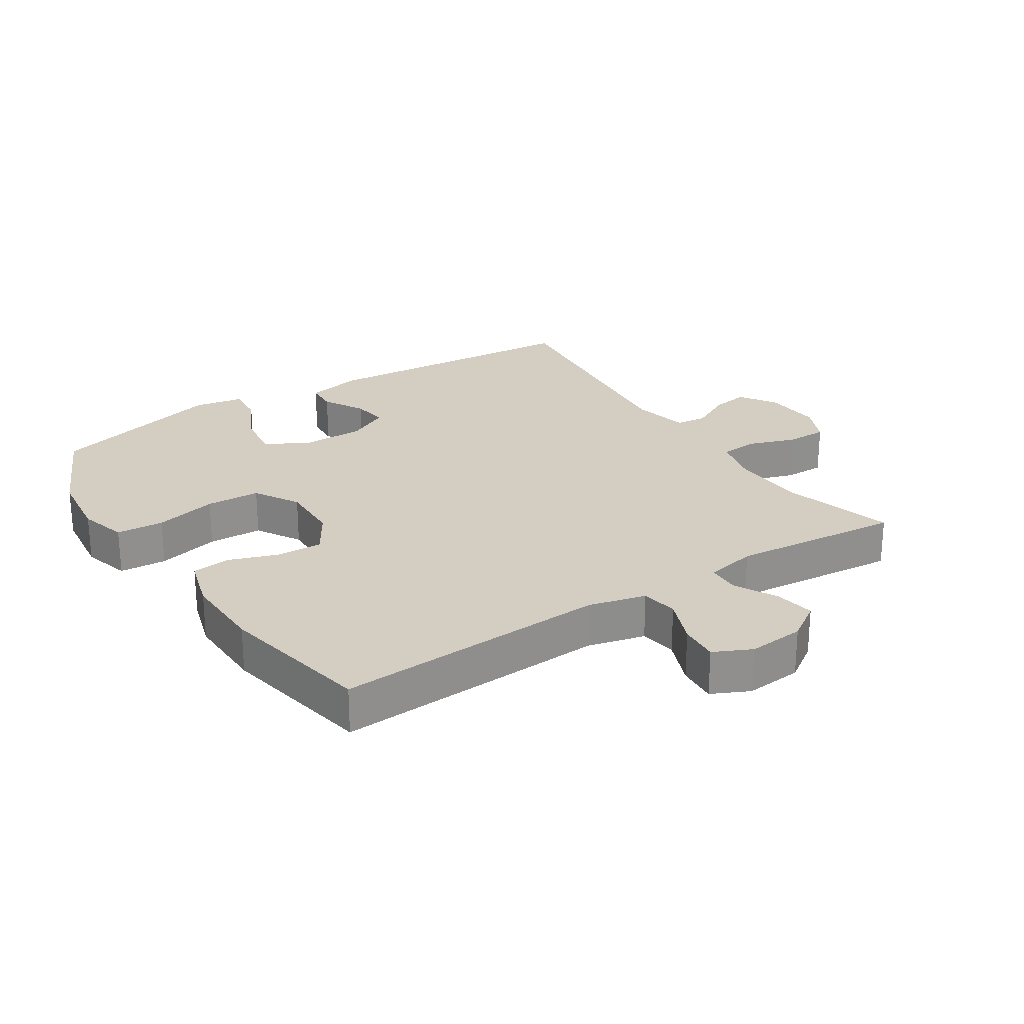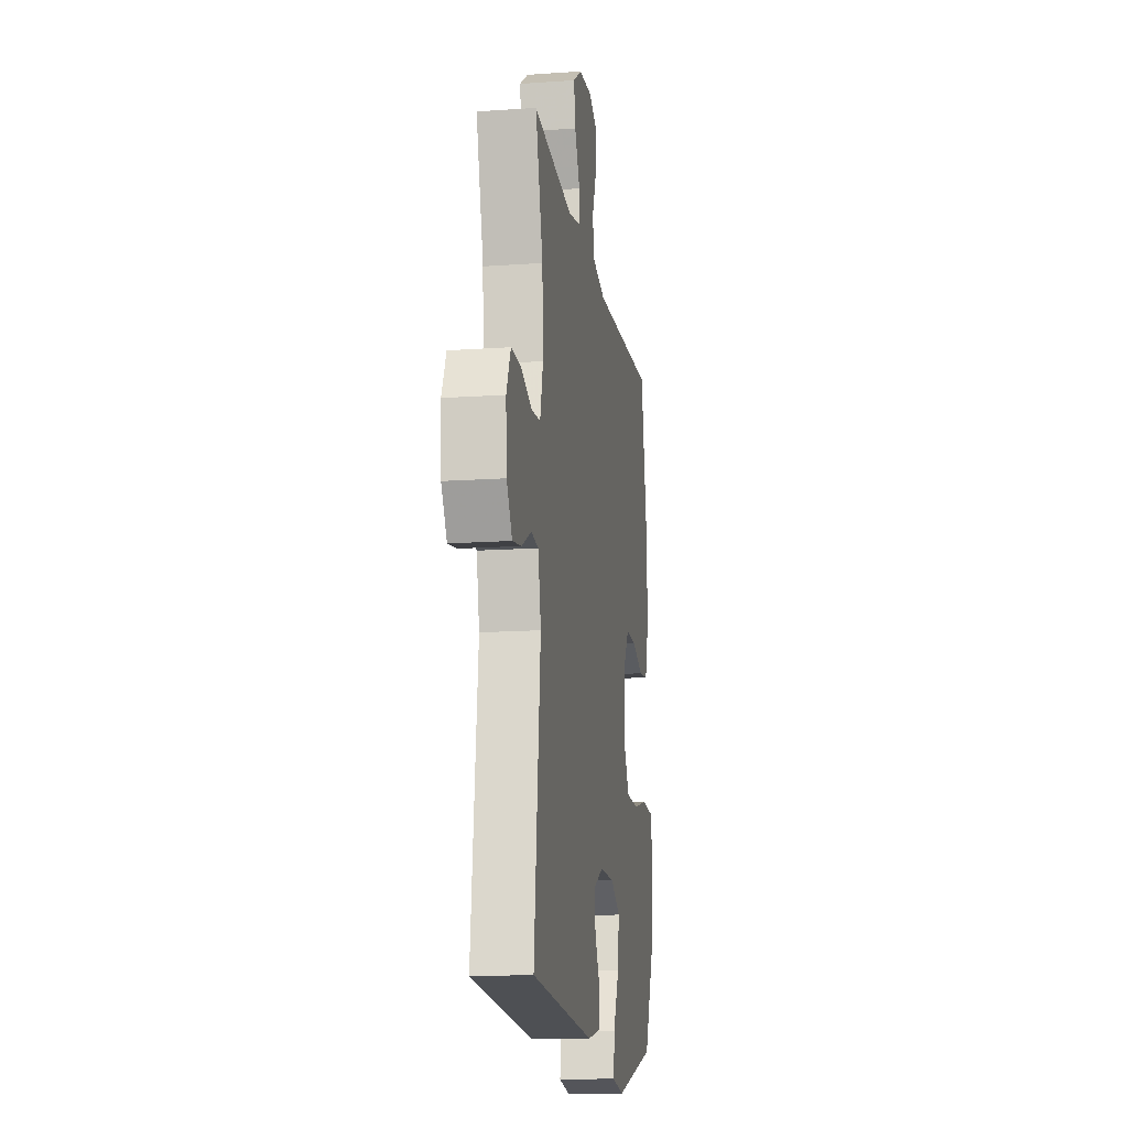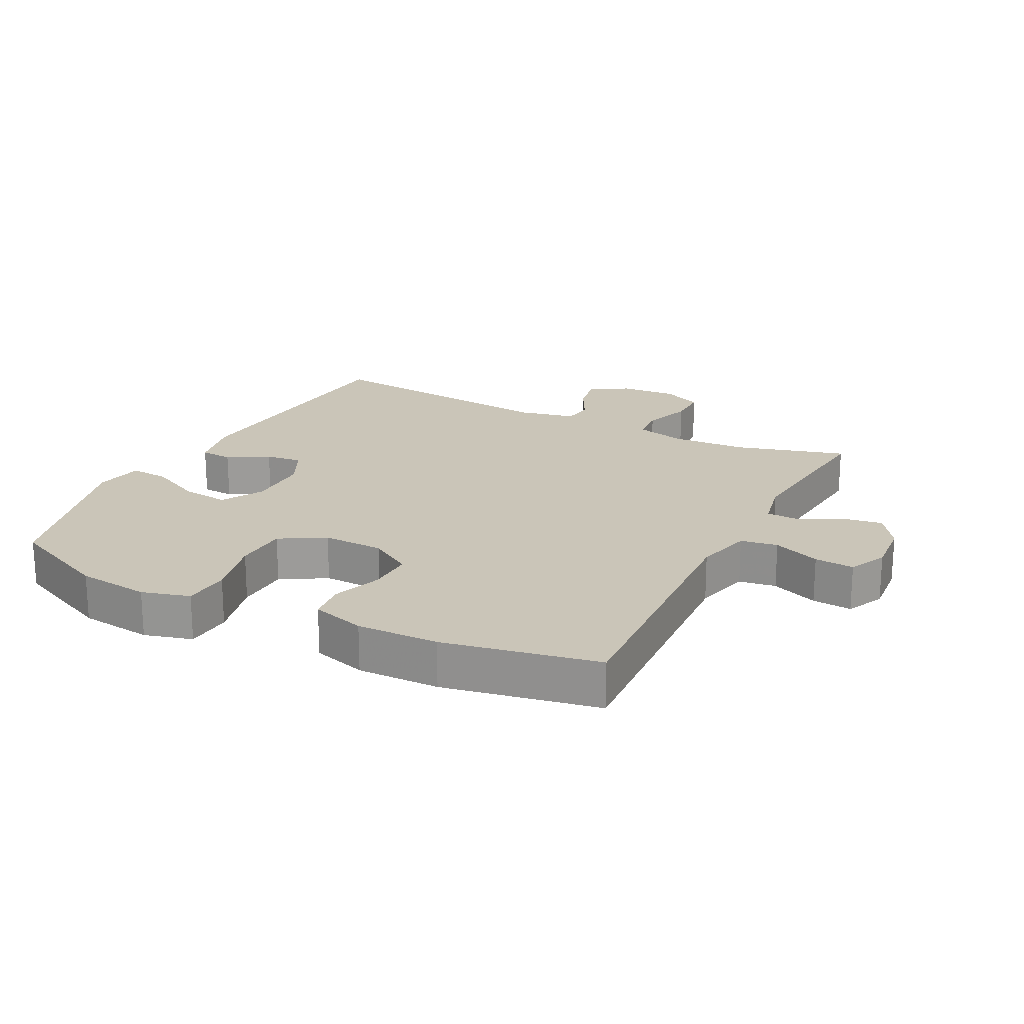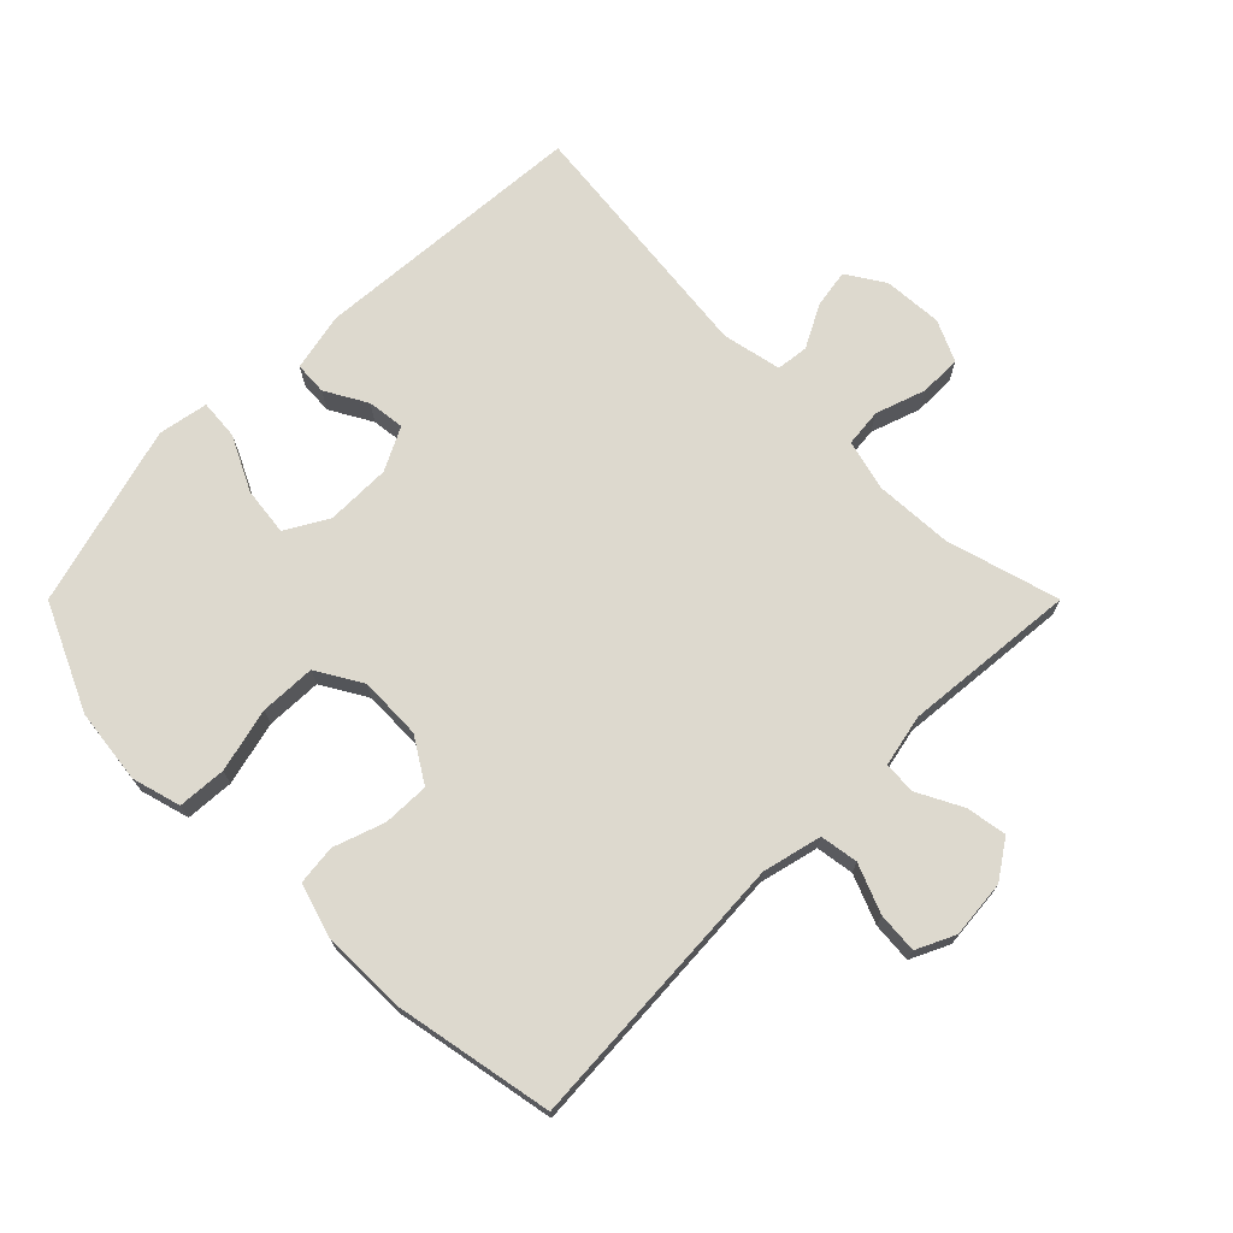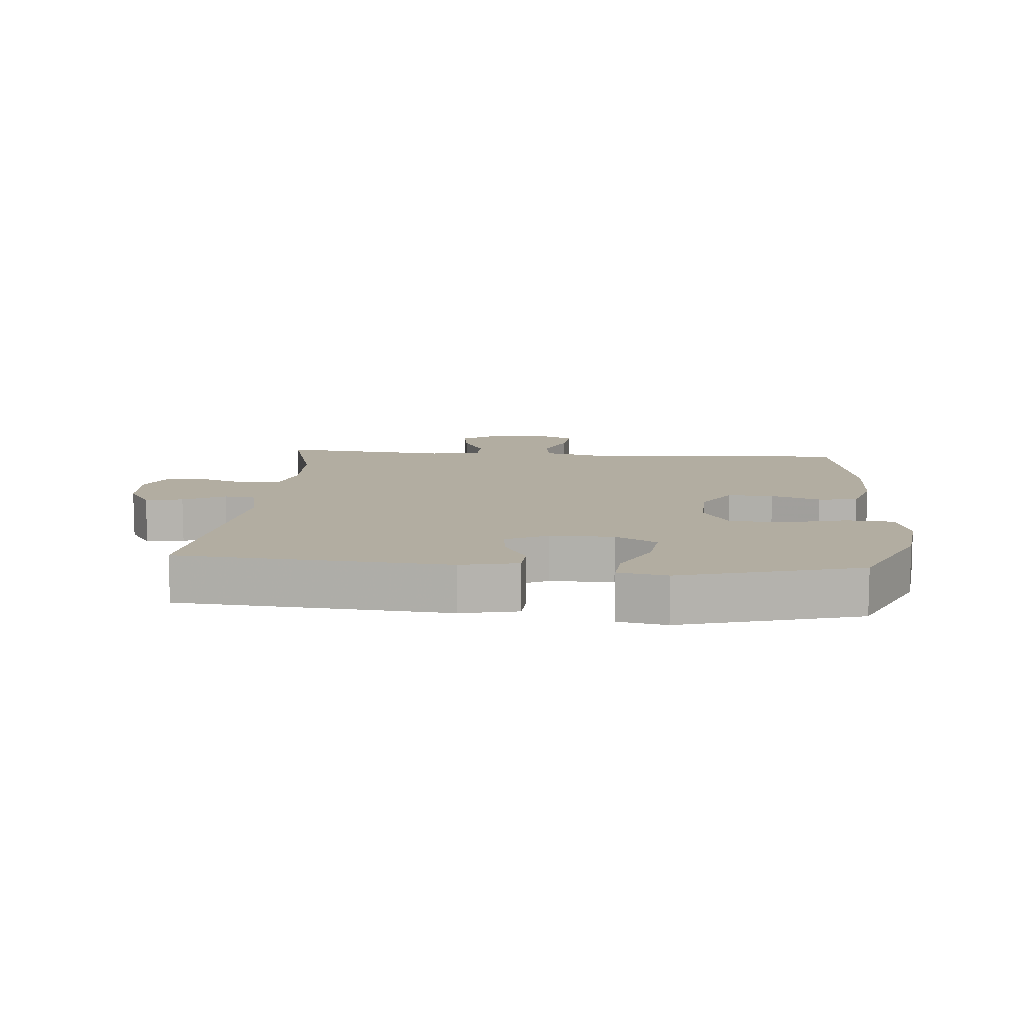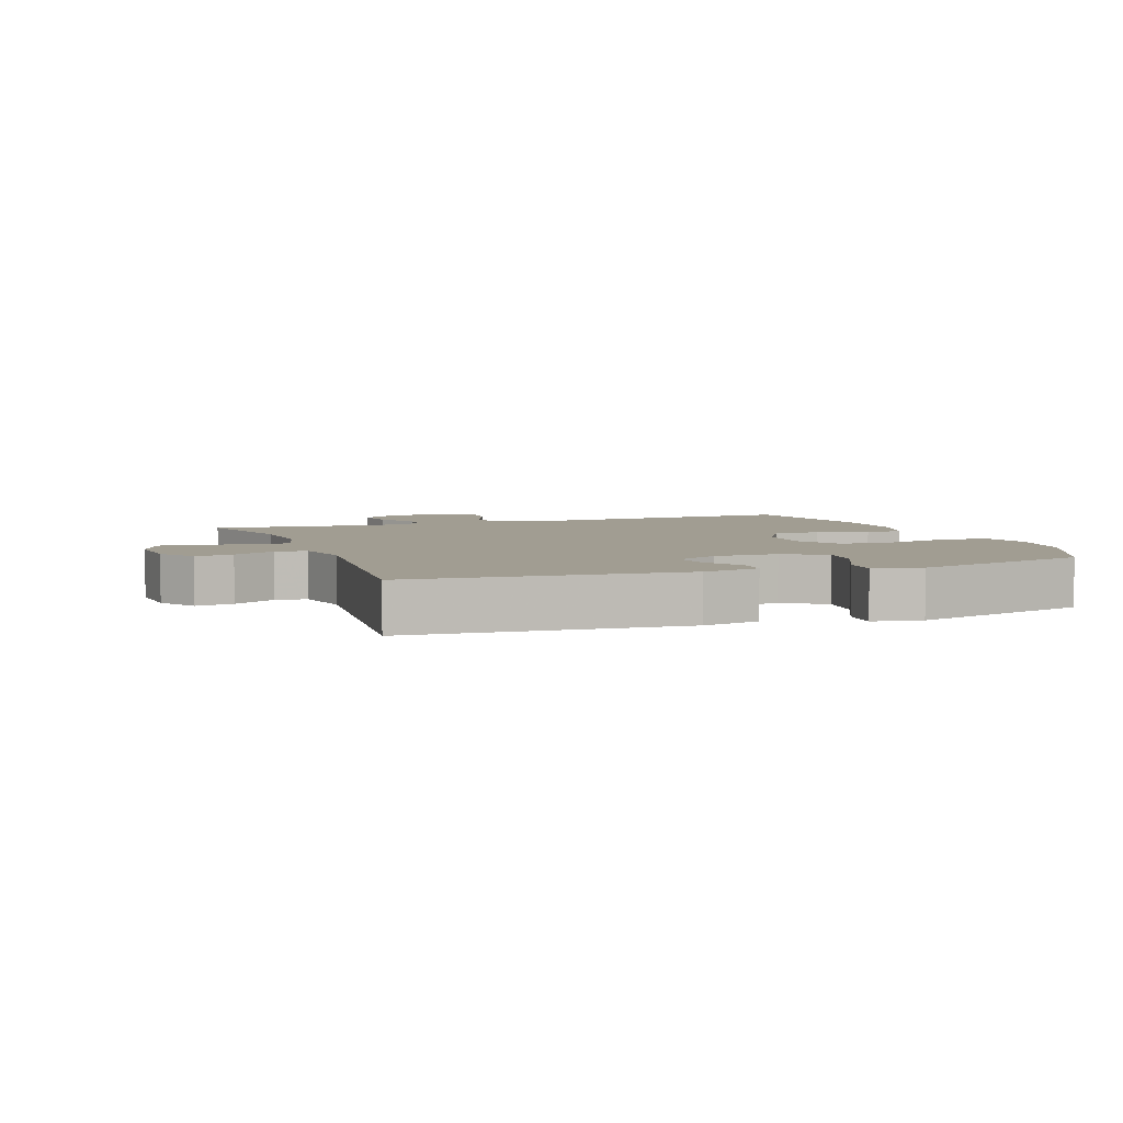
<metadata>
{"format":"obj","ext":"obj","renderer":"f3d","projection":"perspective","resolution":1024,"background":"white","views":[{"elev":25.1,"azim":-33.0,"up":"+Y"},{"elev":-14.7,"azim":98.6,"up":"+Z"},{"elev":20.5,"azim":-62.9,"up":"+Y"},{"elev":71.8,"azim":-45.0,"up":"+Y"},{"elev":10.5,"azim":-175.1,"up":"+Y"},{"elev":4.8,"azim":159.8,"up":"+Y"}]}
</metadata>
<code>
v -0.5 0.07 0.5
v -0.072 0.07 0.475
v 0.018 0.07 0.497
v 0.027 0.07 0.555
v -0.003 0.07 0.629
v -0.008 0.07 0.691
v 0.051 0.07 0.719
v 0.139 0.07 0.711
v 0.197 0.07 0.672
v 0.187 0.07 0.61
v 0.152 0.07 0.542
v 0.154 0.07 0.492
v 0.234 0.07 0.475
v 0.5 0.07 0.5
v 0.451 0.07 0.327
v 0.445 0.07 0.209
v 0.465 0.07 0.131
v 0.523 0.07 0.125
v 0.599 0.07 0.151
v 0.663 0.07 0.151
v 0.692 0.07 0.088
v 0.686 0.07 -0.002
v 0.649 0.07 -0.06
v 0.59 0.07 -0.05
v 0.525 0.07 -0.016
v 0.476 0.07 -0.022
v 0.457 0.07 -0.112
v 0.5 0.07 -0.5
v 0.078 0.07 -0.531
v -0.011 0.07 -0.512
v -0.014 0.07 -0.462
v 0.022 0.07 -0.398
v 0.029 0.07 -0.341
v -0.037 0.07 -0.308
v -0.136 0.07 -0.308
v -0.201 0.07 -0.345
v -0.192 0.07 -0.419
v -0.151 0.07 -0.502
v -0.146 0.07 -0.563
v -0.222 0.07 -0.577
v -0.5 0.07 -0.5
v -0.574 0.07 -0.338
v -0.588 0.07 -0.224
v -0.567 0.07 -0.149
v -0.493 0.07 -0.144
v -0.395 0.07 -0.168
v -0.31 0.07 -0.165
v -0.269 0.07 -0.095
v -0.272 0.07 0.001
v -0.314 0.07 0.068
v -0.385 0.07 0.066
v -0.462 0.07 0.039
v -0.523 0.07 0.046
v -0.548 0.07 0.13
v -0.546 0.07 0.258
v -0.5 0 0.5
v -0.072 0 0.475
v 0.018 0 0.497
v 0.027 0 0.555
v -0.003 0 0.629
v -0.008 0 0.691
v 0.051 0 0.719
v 0.139 0 0.711
v 0.197 0 0.672
v 0.187 0 0.61
v 0.152 0 0.542
v 0.154 0 0.492
v 0.234 0 0.475
v 0.5 0 0.5
v 0.451 0 0.327
v 0.445 0 0.209
v 0.465 0 0.131
v 0.523 0 0.125
v 0.599 0 0.151
v 0.663 0 0.151
v 0.692 0 0.088
v 0.686 0 -0.002
v 0.649 0 -0.06
v 0.59 0 -0.05
v 0.525 0 -0.016
v 0.476 0 -0.022
v 0.457 0 -0.112
v 0.5 0 -0.5
v 0.078 0 -0.531
v -0.011 0 -0.512
v -0.014 0 -0.462
v 0.022 0 -0.398
v 0.029 0 -0.341
v -0.037 0 -0.308
v -0.136 0 -0.308
v -0.201 0 -0.345
v -0.192 0 -0.419
v -0.151 0 -0.502
v -0.146 0 -0.563
v -0.222 0 -0.577
v -0.5 0 -0.5
v -0.574 0 -0.338
v -0.588 0 -0.224
v -0.567 0 -0.149
v -0.493 0 -0.144
v -0.395 0 -0.168
v -0.31 0 -0.165
v -0.269 0 -0.095
v -0.272 0 0.001
v -0.314 0 0.068
v -0.385 0 0.066
v -0.462 0 0.039
v -0.523 0 0.046
v -0.548 0 0.13
v -0.546 0 0.258
f 55 1 2
f 54 55 2
f 53 54 2
f 52 53 2
f 51 52 2
f 50 51 2 3
f 49 50 3
f 48 49 3
f 44 45 46
f 43 44 46
f 42 43 46
f 41 42 46
f 40 41 46
f 39 40 46
f 38 39 46
f 37 38 46
f 36 37 46 47
f 35 36 47 48
f 30 31 32
f 29 30 32
f 28 29 32
f 27 28 32
f 26 27 32 33
f 23 24 25
f 22 23 25
f 21 22 25
f 20 21 25
f 19 20 25
f 18 19 25
f 17 18 25 26
f 26 33 34
f 17 26 34
f 16 17 34
f 13 14 15
f 35 48 3
f 34 35 3
f 16 34 3
f 15 16 3
f 13 15 3
f 12 13 3
f 9 10 11
f 8 9 11
f 7 8 11
f 6 7 11
f 5 6 11
f 4 5 11
f 3 4 11 12
f 57 56 110
f 57 110 109
f 57 109 108
f 57 108 107
f 57 107 106
f 58 57 106 105
f 58 105 104
f 58 104 103
f 101 100 99
f 101 99 98
f 101 98 97
f 101 97 96
f 101 96 95
f 101 95 94
f 101 94 93
f 101 93 92
f 102 101 92 91
f 103 102 91 90
f 87 86 85
f 87 85 84
f 87 84 83
f 87 83 82
f 88 87 82 81
f 80 79 78
f 80 78 77
f 80 77 76
f 80 76 75
f 80 75 74
f 80 74 73
f 81 80 73 72
f 89 88 81
f 89 81 72
f 89 72 71
f 70 69 68
f 58 103 90
f 58 90 89
f 58 89 71
f 58 71 70
f 58 70 68
f 58 68 67
f 66 65 64
f 66 64 63
f 66 63 62
f 66 62 61
f 66 61 60
f 66 60 59
f 67 66 59 58
f 1 56 57 2
f 2 57 58 3
f 3 58 59 4
f 4 59 60 5
f 5 60 61 6
f 6 61 62 7
f 7 62 63 8
f 8 63 64 9
f 9 64 65 10
f 10 65 66 11
f 11 66 67 12
f 12 67 68 13
f 13 68 69 14
f 14 69 70 15
f 15 70 71 16
f 16 71 72 17
f 17 72 73 18
f 18 73 74 19
f 19 74 75 20
f 20 75 76 21
f 21 76 77 22
f 22 77 78 23
f 23 78 79 24
f 24 79 80 25
f 25 80 81 26
f 26 81 82 27
f 27 82 83 28
f 28 83 84 29
f 29 84 85 30
f 30 85 86 31
f 31 86 87 32
f 32 87 88 33
f 33 88 89 34
f 34 89 90 35
f 35 90 91 36
f 36 91 92 37
f 37 92 93 38
f 38 93 94 39
f 39 94 95 40
f 40 95 96 41
f 41 96 97 42
f 42 97 98 43
f 43 98 99 44
f 44 99 100 45
f 45 100 101 46
f 46 101 102 47
f 47 102 103 48
f 48 103 104 49
f 49 104 105 50
f 50 105 106 51
f 51 106 107 52
f 52 107 108 53
f 53 108 109 54
f 54 109 110 55
f 55 110 56 1

</code>
